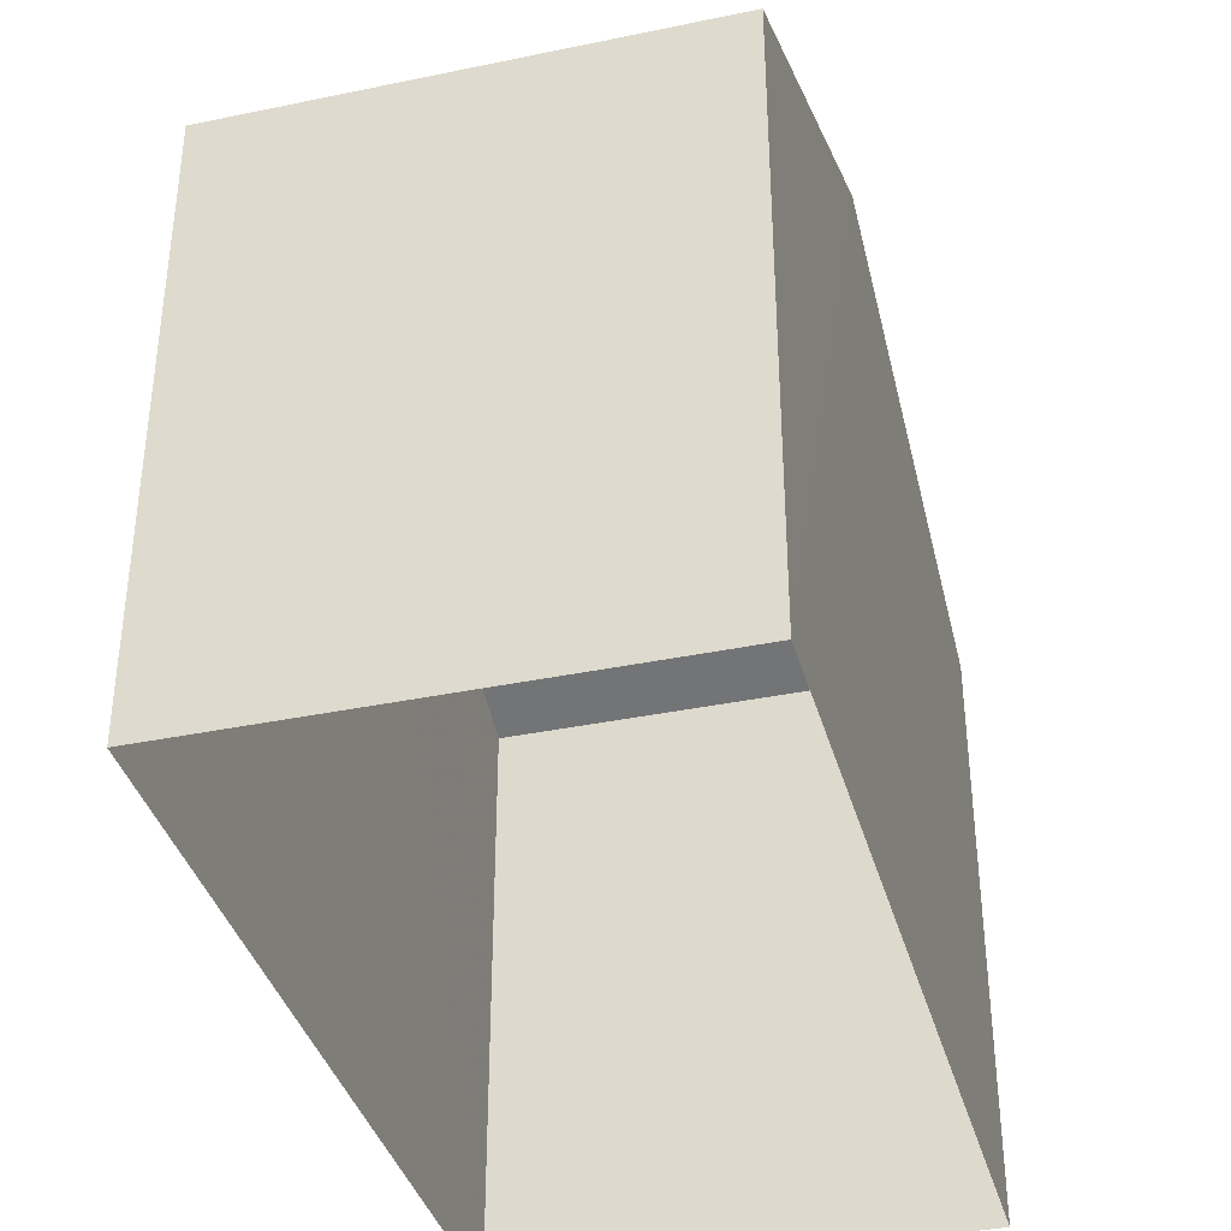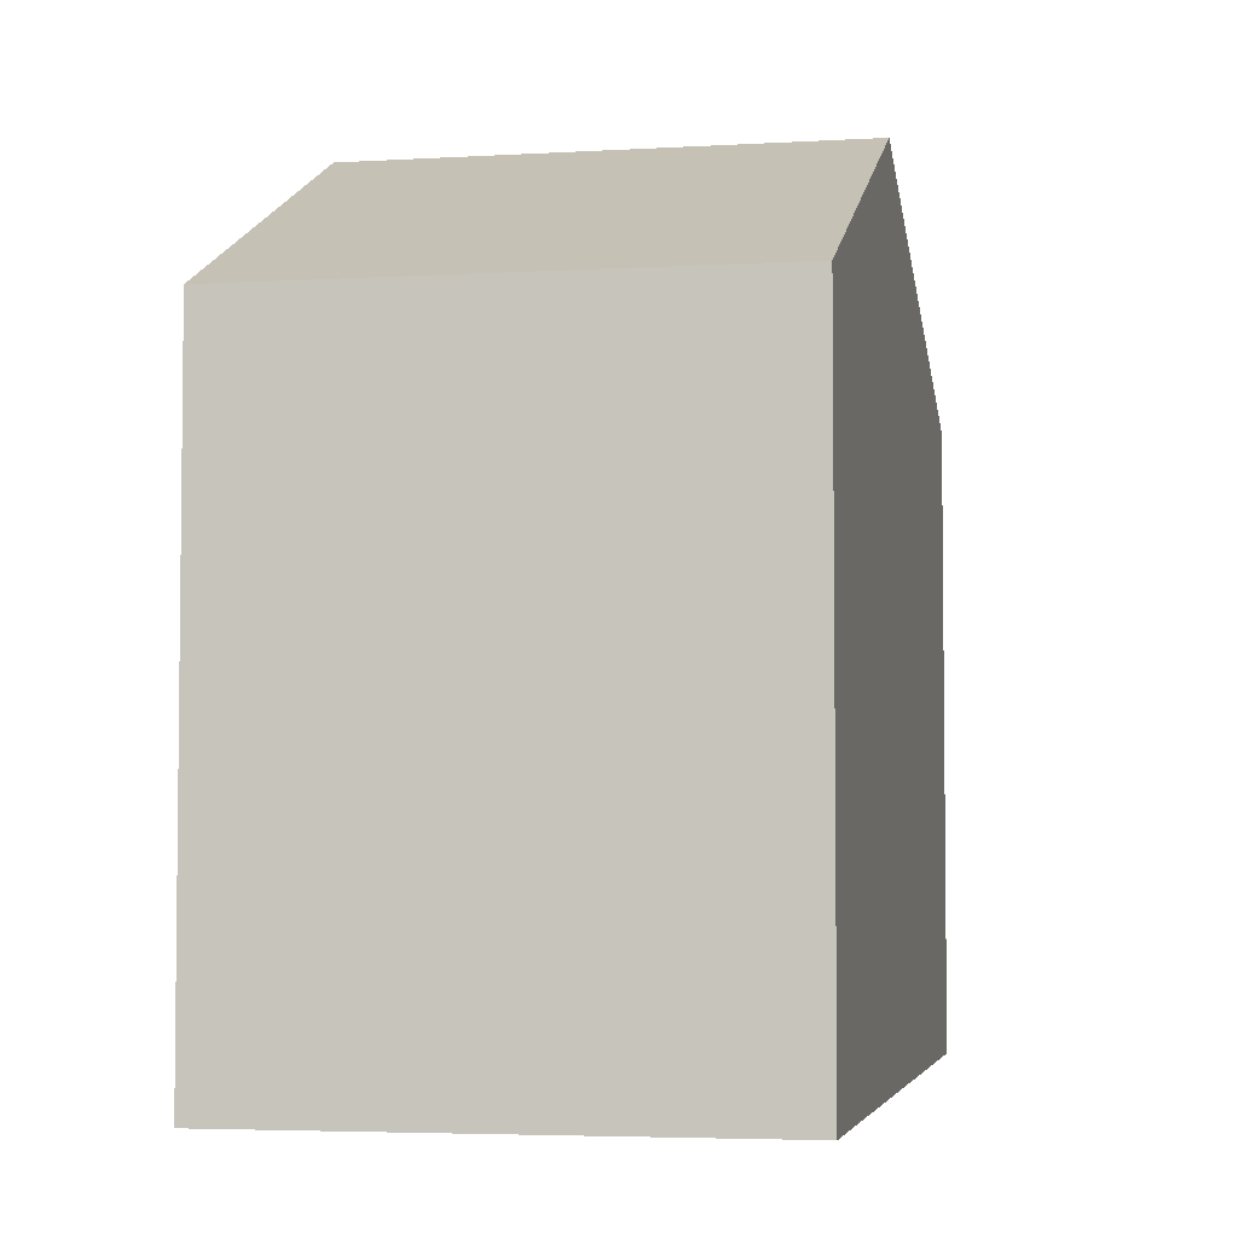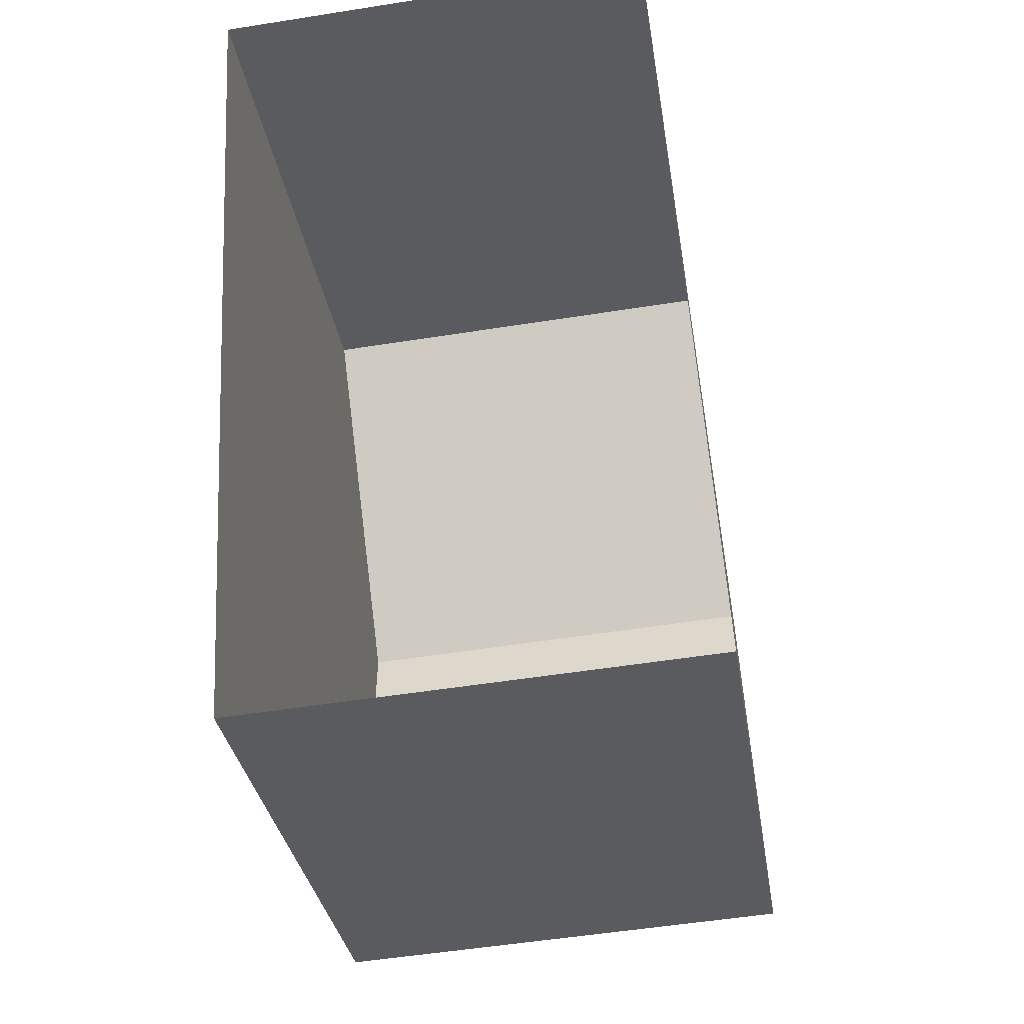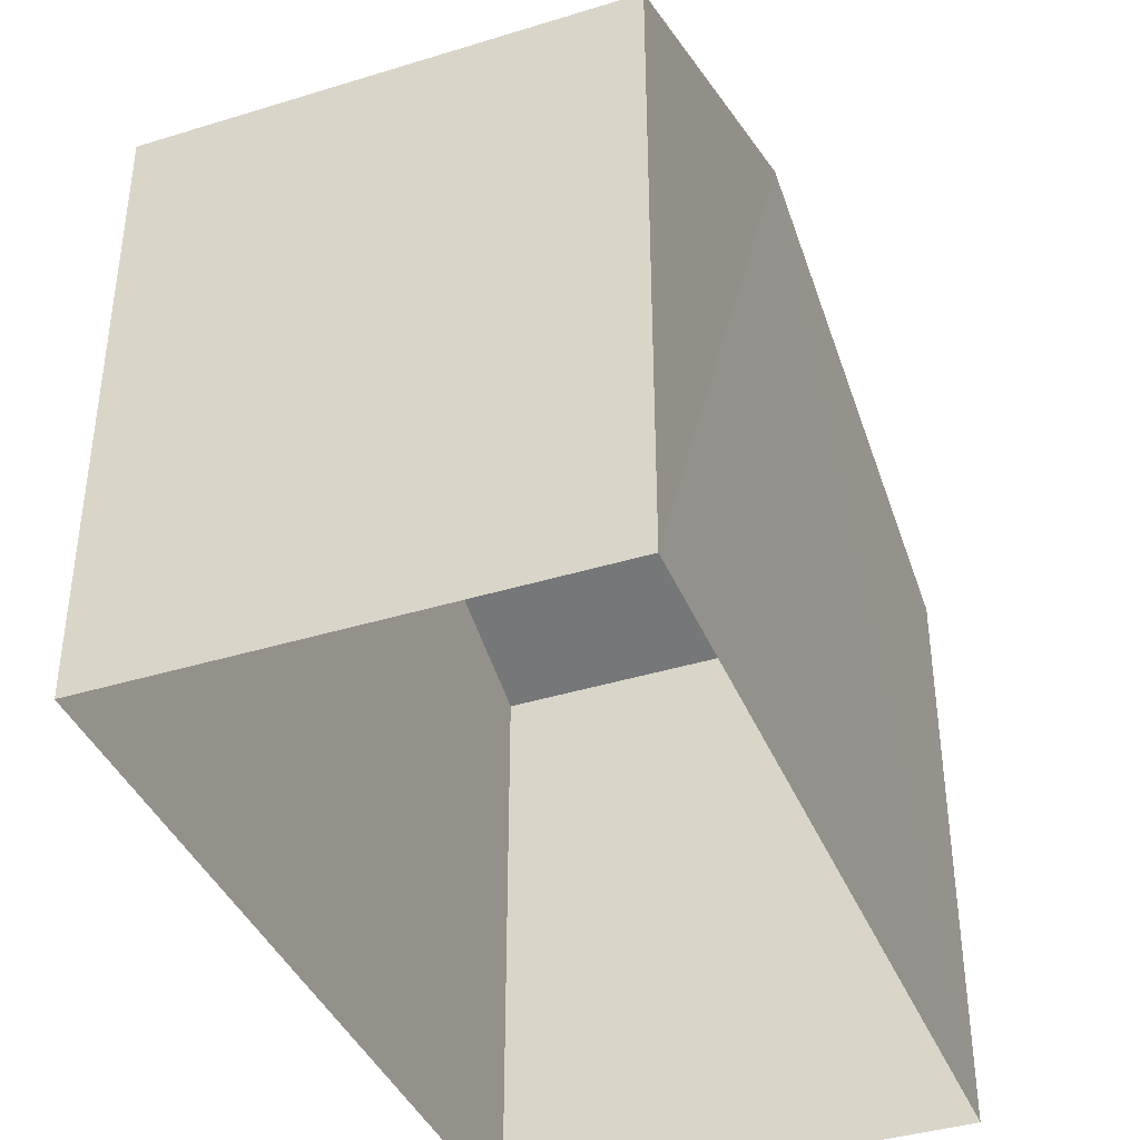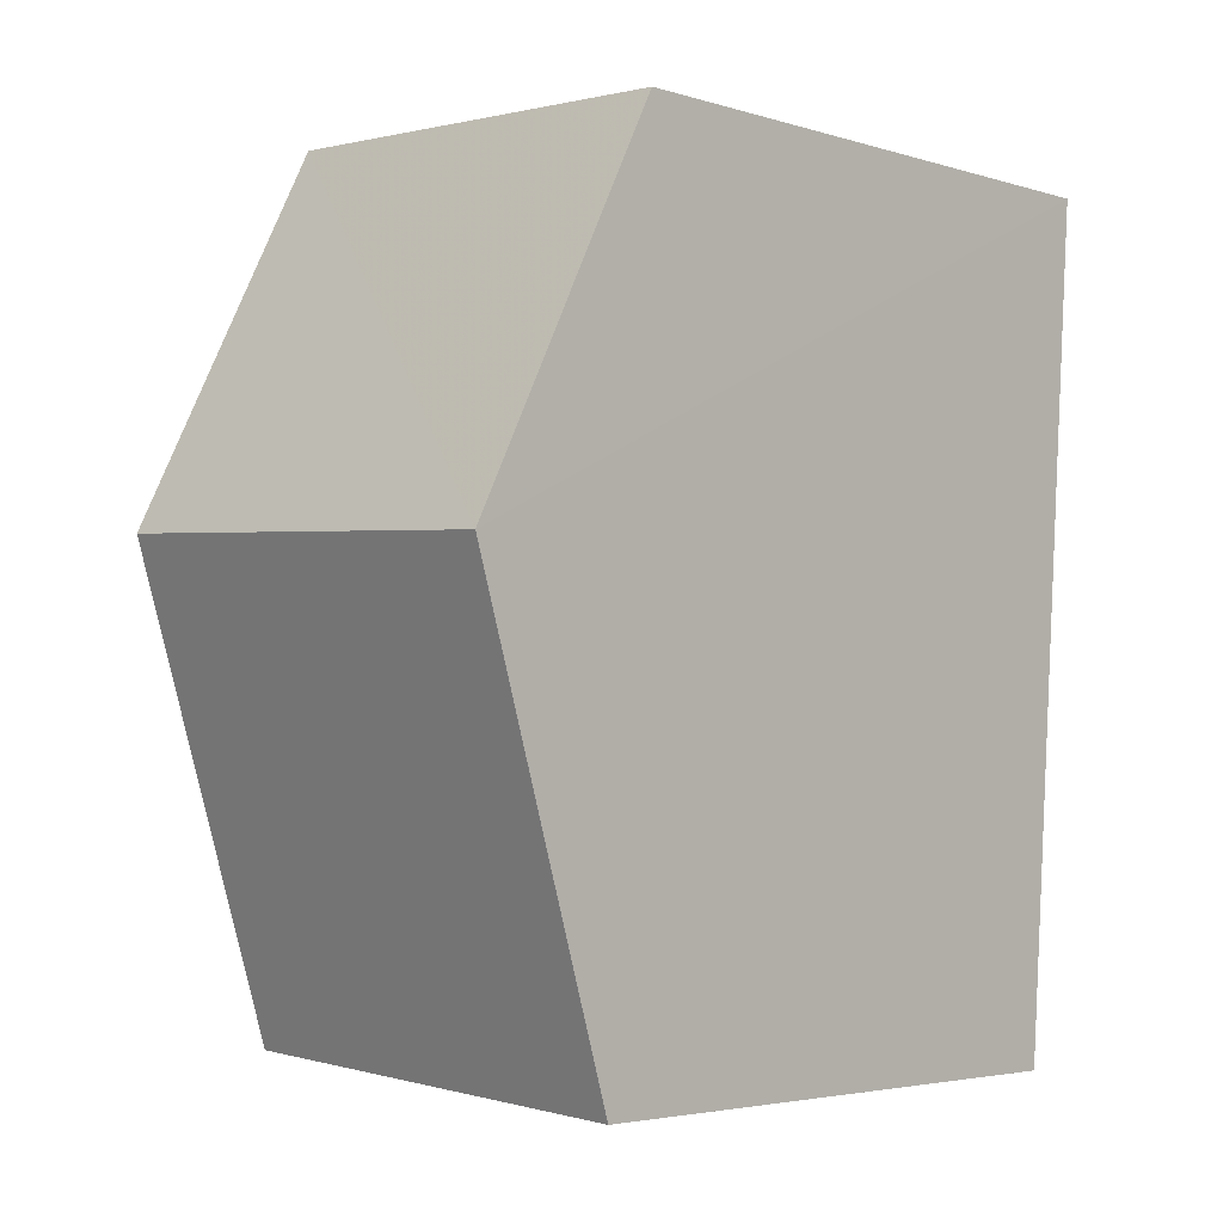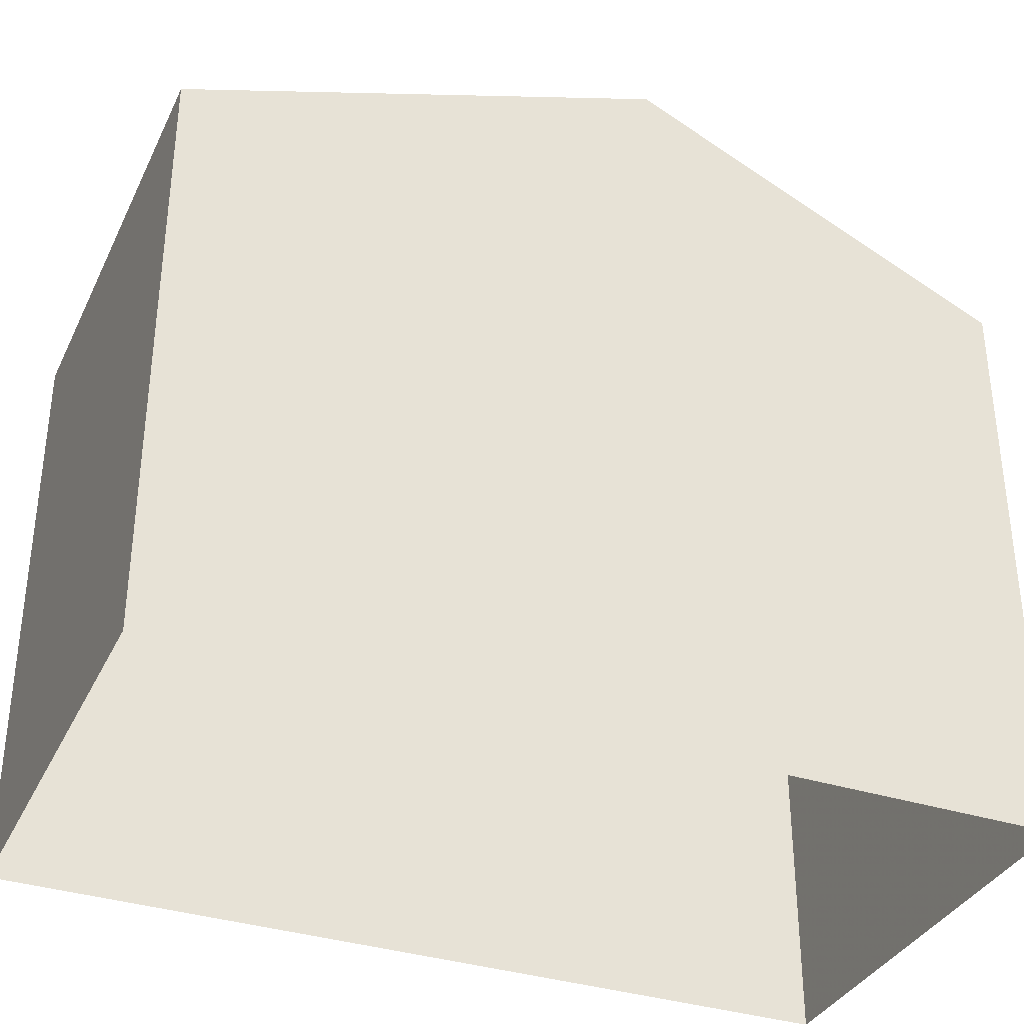
<metadata>
{"format":"obj","ext":"obj","renderer":"f3d","projection":"perspective","resolution":1024,"background":"white","views":[{"elev":-37.4,"azim":-168.5,"up":"+Z"},{"elev":-4.4,"azim":-172.6,"up":"+Z"},{"elev":-33.0,"azim":-171.2,"up":"+Y"},{"elev":-39.4,"azim":-162.4,"up":"+Z"},{"elev":-3.8,"azim":45.3,"up":"+Y"},{"elev":-35.1,"azim":63.5,"up":"+Z"}]}
</metadata>
<code>
v -3.731e+05 -1.041e+05 27.87
v -3.731e+05 -1.041e+05 27.87
v -3.731e+05 -1.041e+05 27.87
v -3.731e+05 -1.041e+05 27.87
v -3.731e+05 -1.041e+05 36.51
v -3.731e+05 -1.041e+05 34.54
v -3.731e+05 -1.041e+05 36.51
v -3.731e+05 -1.041e+05 34.54
v -3.731e+05 -1.041e+05 34.54
v -3.731e+05 -1.041e+05 34.54
f 1 2 3
f 1 4 2
f 5 6 7
f 5 8 6
f 7 9 5
f 7 10 9
f 6 1 7
f 1 3 7
f 3 10 7
f 9 3 2
f 9 10 3
f 6 4 1
f 6 8 4
f 9 2 5
f 2 4 5
f 4 8 5

</code>
